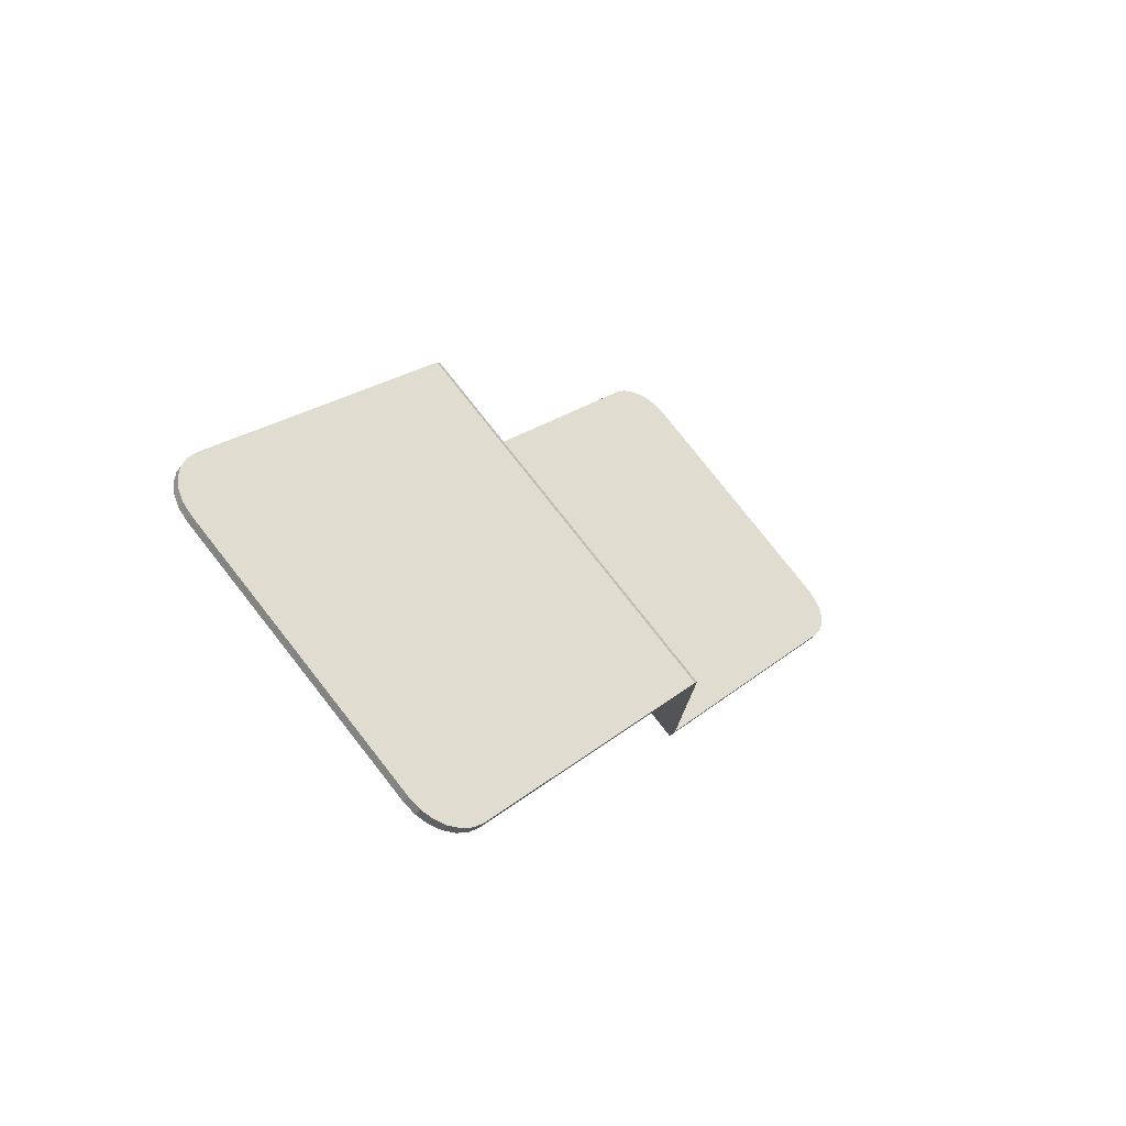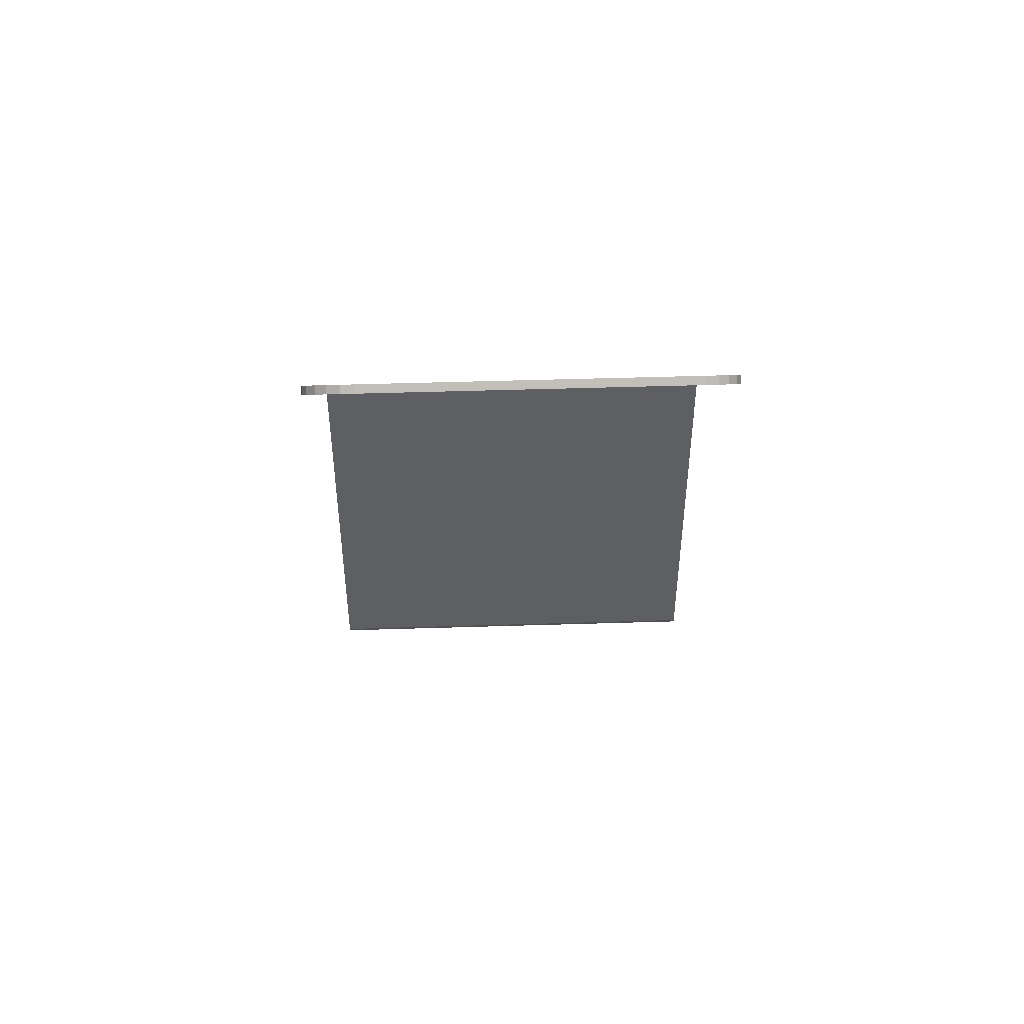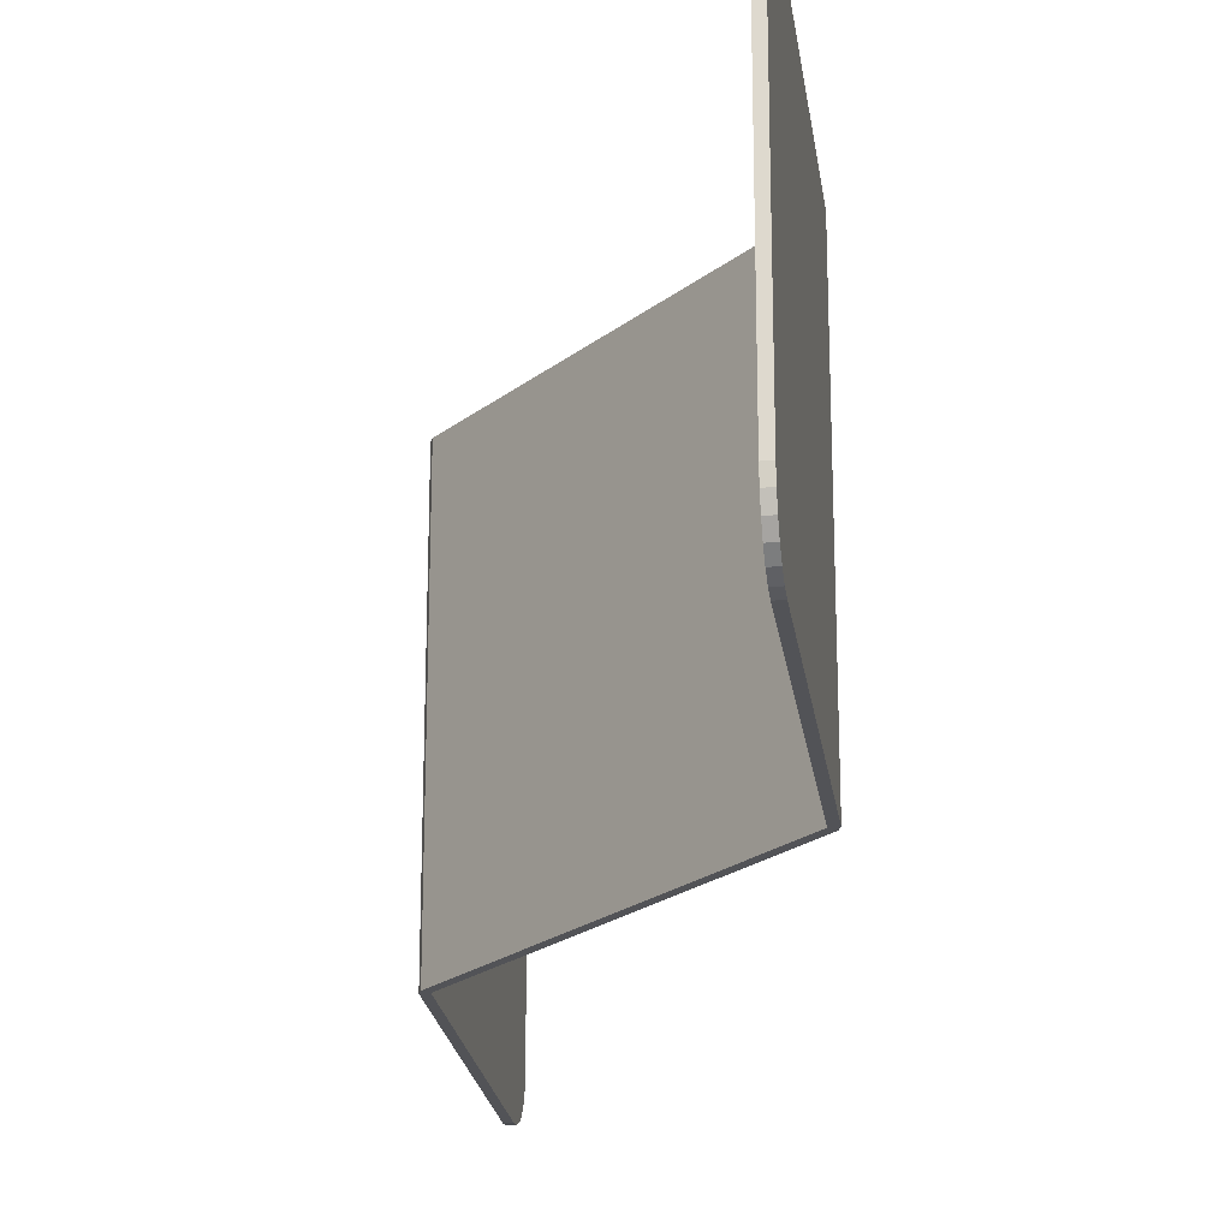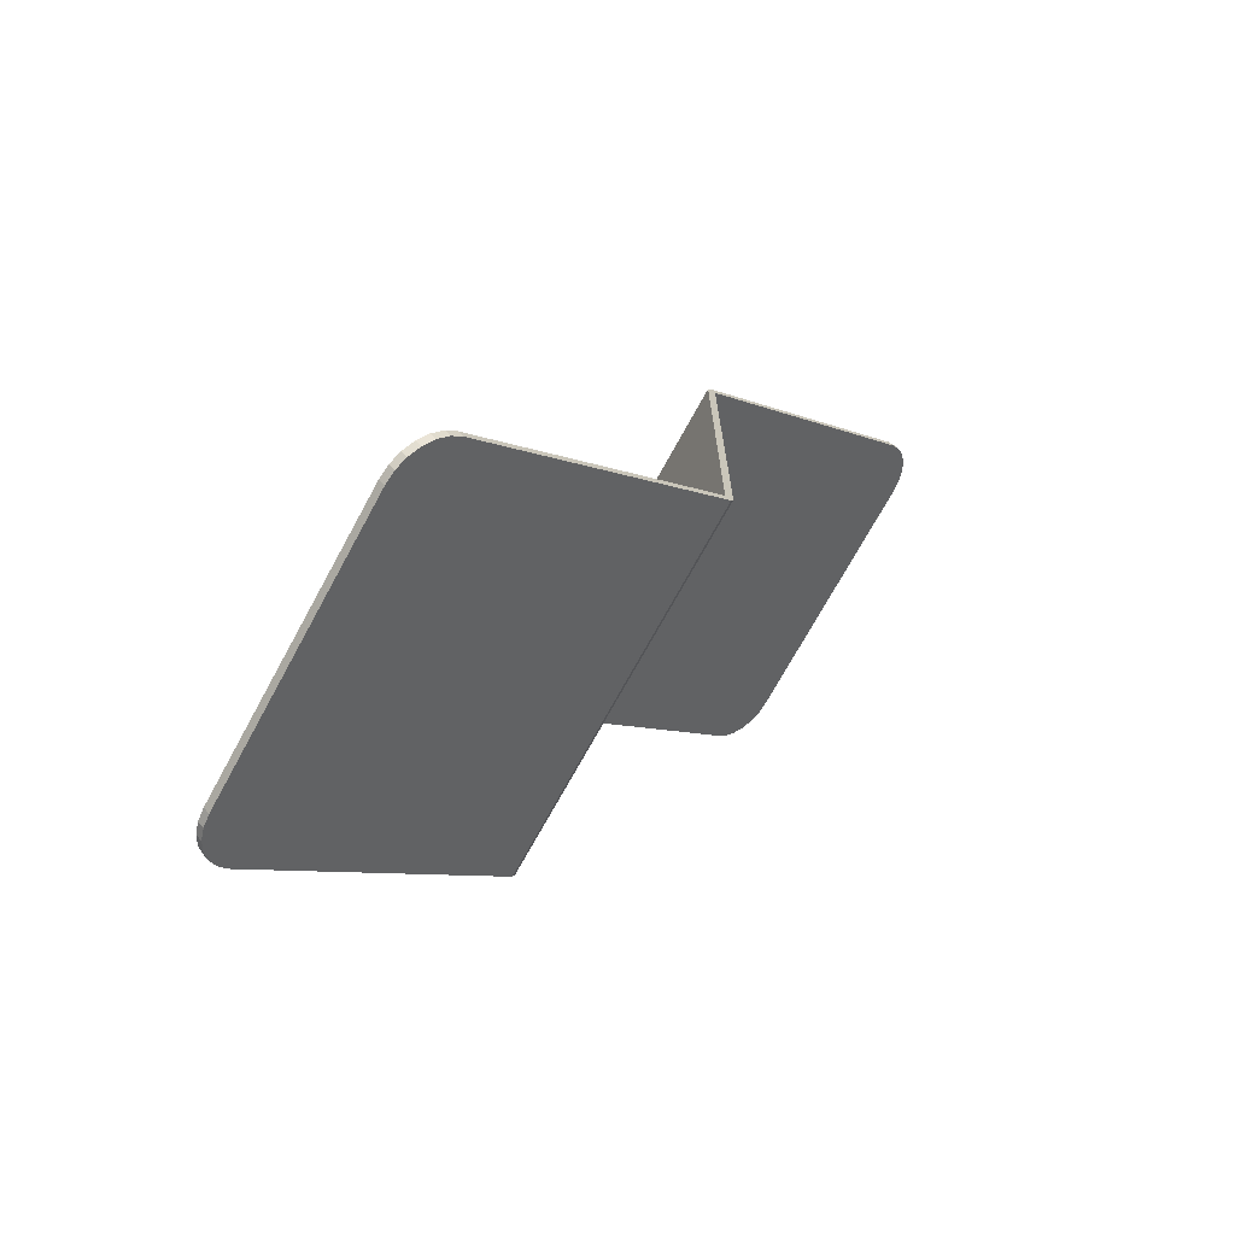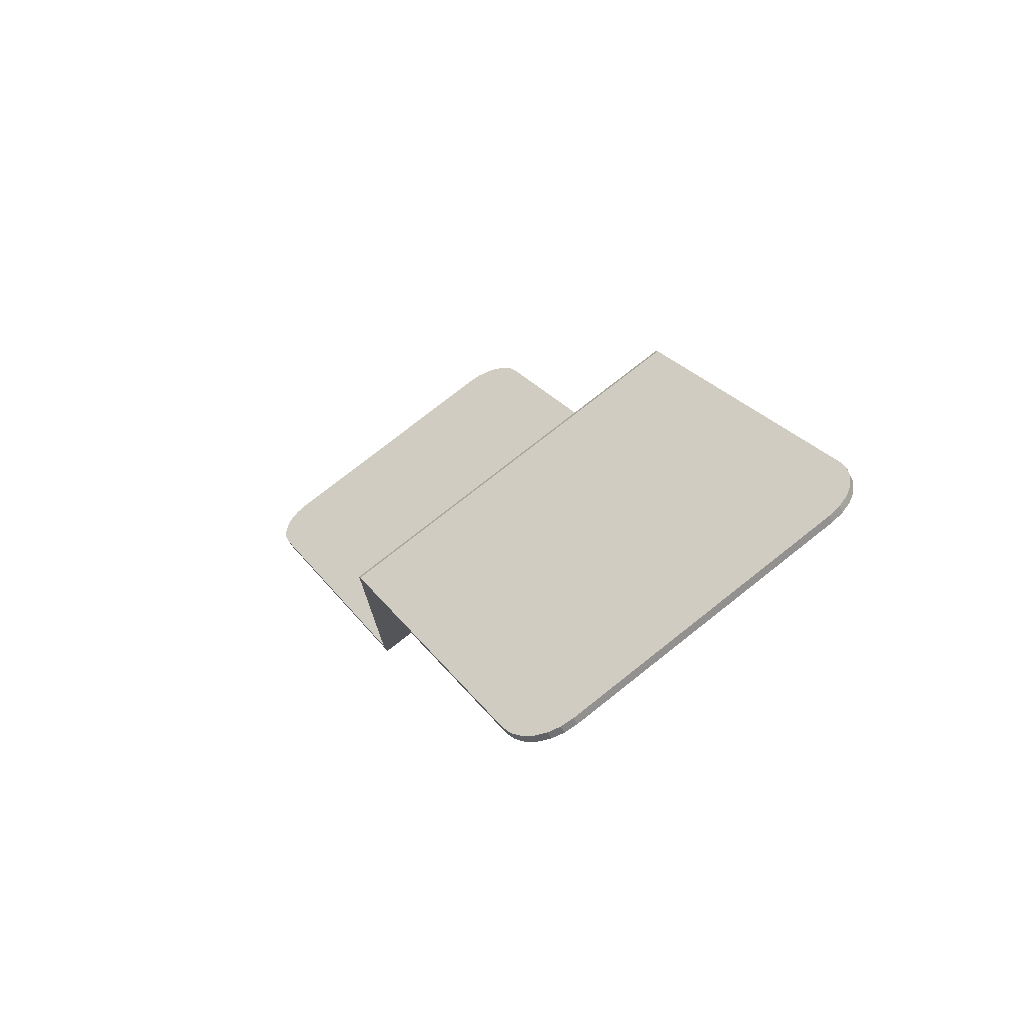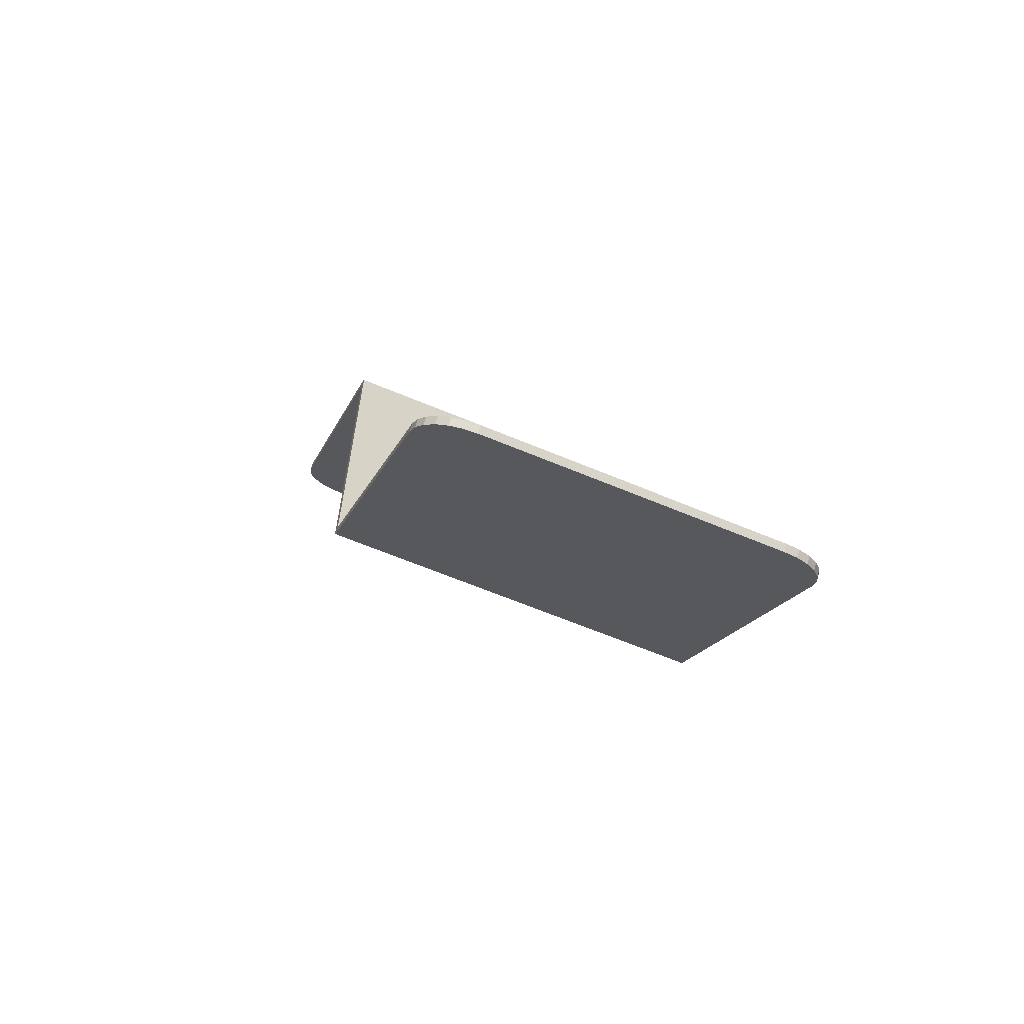
<metadata>
{"format":"obj","ext":"obj","renderer":"f3d","projection":"perspective","resolution":1024,"background":"white","views":[{"elev":79.1,"azim":141.8,"up":"+Y"},{"elev":48.6,"azim":88.0,"up":"+Y"},{"elev":-22.4,"azim":-37.3,"up":"+Z"},{"elev":-71.8,"azim":-28.7,"up":"+Y"},{"elev":76.1,"azim":51.7,"up":"+Y"},{"elev":-64.2,"azim":-112.9,"up":"+Y"}]}
</metadata>
<code>
o ovning_w_phy
v -0.004 -0.2001 -0.39
v -0.004 -0.2001 0
v 0.004 -0.2001 -0.39
v 0.004 -0.2001 0
v -0.2391 -0.4352 -0.39
v -0.2744 -0.4706 -0.34
v -0.2482 -0.4444 -0.3883
v -0.2568 -0.4529 -0.3833
v -0.2641 -0.4602 -0.3754
v -0.2697 -0.4659 -0.365
v -0.2732 -0.4694 -0.3529
v -0.2744 -0.4706 -0.05
v -0.2391 -0.4352 -0
v -0.2732 -0.4694 -0.03706
v -0.2697 -0.4659 -0.025
v -0.2641 -0.4602 -0.01465
v -0.2568 -0.4529 -0.006699
v -0.2482 -0.4444 -0.001704
v -0.2688 -0.4763 -0.34
v -0.2334 -0.4409 -0.39
v -0.2676 -0.475 -0.3529
v -0.264 -0.4715 -0.365
v -0.2584 -0.4659 -0.3754
v -0.2511 -0.4586 -0.3833
v -0.2426 -0.45 -0.3883
v -0.2334 -0.4409 -0
v -0.2688 -0.4763 -0.05
v -0.2426 -0.45 -0.001704
v -0.2511 -0.4586 -0.006699
v -0.2584 -0.4659 -0.01465
v -0.264 -0.4715 -0.025
v -0.2676 -0.475 -0.03706
v -0.004 0.2001 -0.39
v -0.004 0.2001 0
v 0.004 0.2001 -0.39
v 0.004 0.2001 0
v 0.2339 0.4416 -0.39
v 0.2693 0.477 -0.34
v 0.2431 0.4508 -0.3883
v 0.2516 0.4593 -0.3833
v 0.2589 0.4666 -0.3754
v 0.2645 0.4722 -0.365
v 0.2681 0.4758 -0.3529
v 0.2693 0.477 -0.05
v 0.2339 0.4416 -0
v 0.2681 0.4758 -0.03706
v 0.2645 0.4722 -0.025
v 0.2589 0.4666 -0.01465
v 0.2516 0.4593 -0.006699
v 0.2431 0.4508 -0.001704
v 0.2749 0.4713 -0.34
v 0.2396 0.436 -0.39
v 0.2737 0.4701 -0.3529
v 0.2702 0.4666 -0.365
v 0.2646 0.461 -0.3754
v 0.2572 0.4536 -0.3833
v 0.2487 0.4451 -0.3883
v 0.2396 0.436 -0
v 0.2749 0.4713 -0.05
v 0.2487 0.4451 -0.001704
v 0.2572 0.4536 -0.006699
v 0.2646 0.461 -0.01465
v 0.2702 0.4666 -0.025
v 0.2737 0.4701 -0.03706
v -0.004102 -0.2003 -0
v -0.004 -0.192 0
v -0.004102 -0.2003 -0.39
v -0.004 -0.192 -0.39
v 0.001555 -0.2059 -0.39
v 0.004 -0.192 -0.39
v 0.001555 -0.2059 -0
v 0.004 -0.192 0
v -0.00122 0.2065 -0
v -0.004 0.1928 0
v -0.00122 0.2065 -0.39
v -0.004 0.1928 -0.39
v 0.004437 0.2008 -0.39
v 0.004 0.1928 -0.39
v 0.004437 0.2008 -0
v 0.004 0.1928 0
v -0.004 -0.2001 0
v -0.004 -0.2001 0
v -0.004 -0.2001 -0.39
v -0.004 -0.2001 -0.39
v 0.004 -0.2001 0
v 0.004 -0.2001 0
v 0.004 -0.2001 -0.39
v 0.004 -0.2001 -0.39
v -0.2482 -0.4444 -0.3883
v -0.2391 -0.4352 -0.39
v -0.2334 -0.4409 -0.39
v -0.2426 -0.45 -0.3883
v -0.2568 -0.4529 -0.3833
v -0.2511 -0.4586 -0.3833
v -0.2641 -0.4602 -0.3754
v -0.2584 -0.4659 -0.3754
v -0.2697 -0.4659 -0.365
v -0.264 -0.4715 -0.365
v -0.2732 -0.4694 -0.3529
v -0.2744 -0.4706 -0.34
v -0.2426 -0.45 -0.001704
v -0.2334 -0.4409 -0
v -0.2391 -0.4352 -0
v -0.2482 -0.4444 -0.001704
v -0.2511 -0.4586 -0.006699
v -0.2568 -0.4529 -0.006699
v -0.2584 -0.4659 -0.01465
v -0.2641 -0.4602 -0.01465
v -0.264 -0.4715 -0.025
v -0.2697 -0.4659 -0.025
v -0.2732 -0.4694 -0.03706
v -0.2744 -0.4706 -0.05
v -0.004102 -0.2003 -0.39
v 0.001555 -0.2059 -0.39
v -0.004102 -0.2003 -0
v 0.001555 -0.2059 -0
v -0.004 0.2001 0
v -0.004 0.2001 0
v -0.004 0.2001 -0.39
v -0.004 0.2001 -0.39
v 0.004 0.2001 0
v 0.004 0.2001 0
v 0.004 0.2001 -0.39
v 0.004 0.2001 -0.39
v 0.2431 0.4508 -0.3883
v 0.2339 0.4416 -0.39
v 0.2396 0.436 -0.39
v 0.2487 0.4451 -0.3883
v 0.2516 0.4593 -0.3833
v 0.2572 0.4536 -0.3833
v 0.2589 0.4666 -0.3754
v 0.2646 0.461 -0.3754
v 0.2645 0.4722 -0.365
v 0.2702 0.4666 -0.365
v 0.2737 0.4701 -0.3529
v 0.2749 0.4713 -0.34
v 0.2487 0.4451 -0.001704
v 0.2396 0.436 -0
v 0.2339 0.4416 -0
v 0.2431 0.4508 -0.001704
v 0.2572 0.4536 -0.006699
v 0.2516 0.4593 -0.006699
v 0.2646 0.461 -0.01465
v 0.2589 0.4666 -0.01465
v 0.2702 0.4666 -0.025
v 0.2645 0.4722 -0.025
v 0.2737 0.4701 -0.03706
v 0.2749 0.4713 -0.05
v -0.00122 0.2065 -0.39
v 0.004437 0.2008 -0.39
v -0.00122 0.2065 -0
v 0.004437 0.2008 -0
v 0.004 -0.192 -0.39
v 0.004 -0.192 0
v -0.004 -0.192 -0.39
v -0.004 -0.192 0
v -0.004 0.1928 0
v -0.004 0.1928 -0.39
v 0.004 0.1928 -0.39
v 0.004 0.1928 0
f 27 100 19
f 82 116 85
f 65 83 113
f 86 114 88
f 90 92 89
f 89 94 93
f 93 96 95
f 95 98 97
f 97 21 99
f 99 19 100
f 103 101 102
f 104 105 101
f 106 107 105
f 108 109 107
f 110 32 109
f 111 27 32
f 84 69 67
f 156 85 154
f 72 3 153
f 70 84 155
f 38 148 136
f 121 151 118
f 149 117 73
f 150 122 124
f 125 127 126
f 129 128 125
f 131 130 129
f 133 132 131
f 43 134 133
f 38 135 43
f 138 140 139
f 137 142 140
f 141 144 142
f 143 146 144
f 145 46 146
f 147 44 46
f 75 123 120
f 68 2 66
f 158 34 33
f 115 102 116
f 12 17 113
f 159 120 123
f 67 91 90
f 160 35 36
f 74 121 118
f 32 22 20
f 47 43 39
f 156 80 74
f 68 157 158
f 126 77 75
f 51 62 79
f 70 76 159
f 152 139 151
f 72 78 160
f 27 112 100
f 82 115 116
f 65 81 83
f 86 71 114
f 90 91 92
f 89 92 94
f 93 94 96
f 95 96 98
f 97 98 21
f 99 21 19
f 103 104 101
f 104 106 105
f 106 108 107
f 108 110 109
f 110 111 32
f 111 112 27
f 84 87 69
f 156 82 85
f 72 4 3
f 70 87 84
f 38 44 148
f 121 152 151
f 149 119 117
f 150 79 122
f 125 128 127
f 129 130 128
f 131 132 130
f 133 134 132
f 43 135 134
f 38 136 135
f 138 137 140
f 137 141 142
f 141 143 144
f 143 145 146
f 145 147 46
f 147 148 44
f 75 77 123
f 68 1 2
f 158 157 34
f 115 103 102
f 113 5 7
f 7 8 9
f 9 10 11
f 11 6 12
f 12 14 15
f 15 16 17
f 17 18 13
f 13 65 113
f 113 7 9
f 9 11 12
f 12 15 17
f 17 13 113
f 113 9 12
f 159 76 120
f 67 69 91
f 160 78 35
f 74 80 121
f 20 114 71
f 71 26 28
f 28 29 30
f 30 31 32
f 32 27 19
f 19 21 22
f 22 23 24
f 24 25 20
f 20 71 28
f 28 30 32
f 32 19 22
f 22 24 20
f 20 28 32
f 39 37 149
f 149 73 45
f 45 50 49
f 49 48 47
f 47 46 44
f 44 38 43
f 43 42 41
f 41 40 39
f 39 149 45
f 45 49 47
f 47 44 43
f 43 41 39
f 39 45 47
f 156 154 80
f 68 66 157
f 126 127 77
f 79 150 52
f 52 57 56
f 56 55 54
f 54 53 51
f 51 59 64
f 64 63 62
f 62 61 60
f 60 58 79
f 79 52 56
f 56 54 51
f 51 64 62
f 62 60 79
f 79 56 51
f 70 155 76
f 152 138 139
f 72 153 78

</code>
